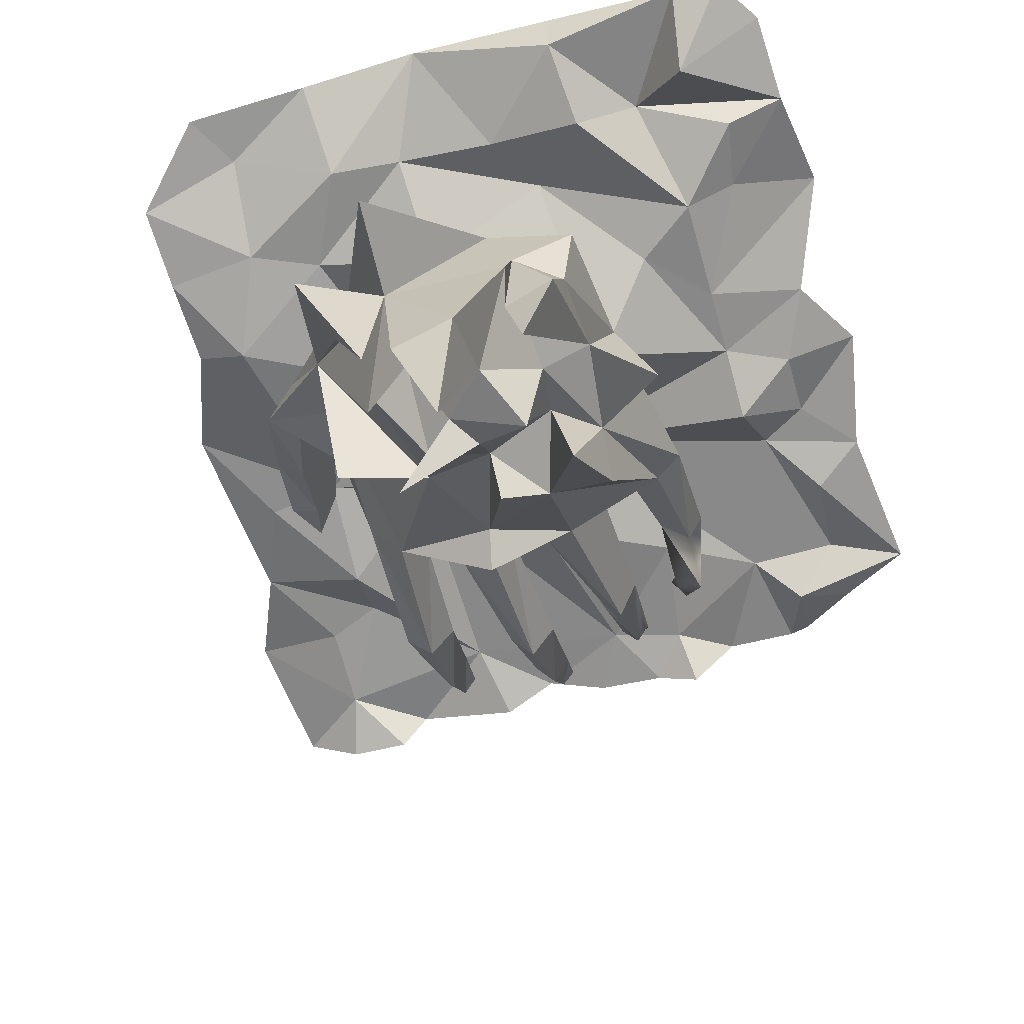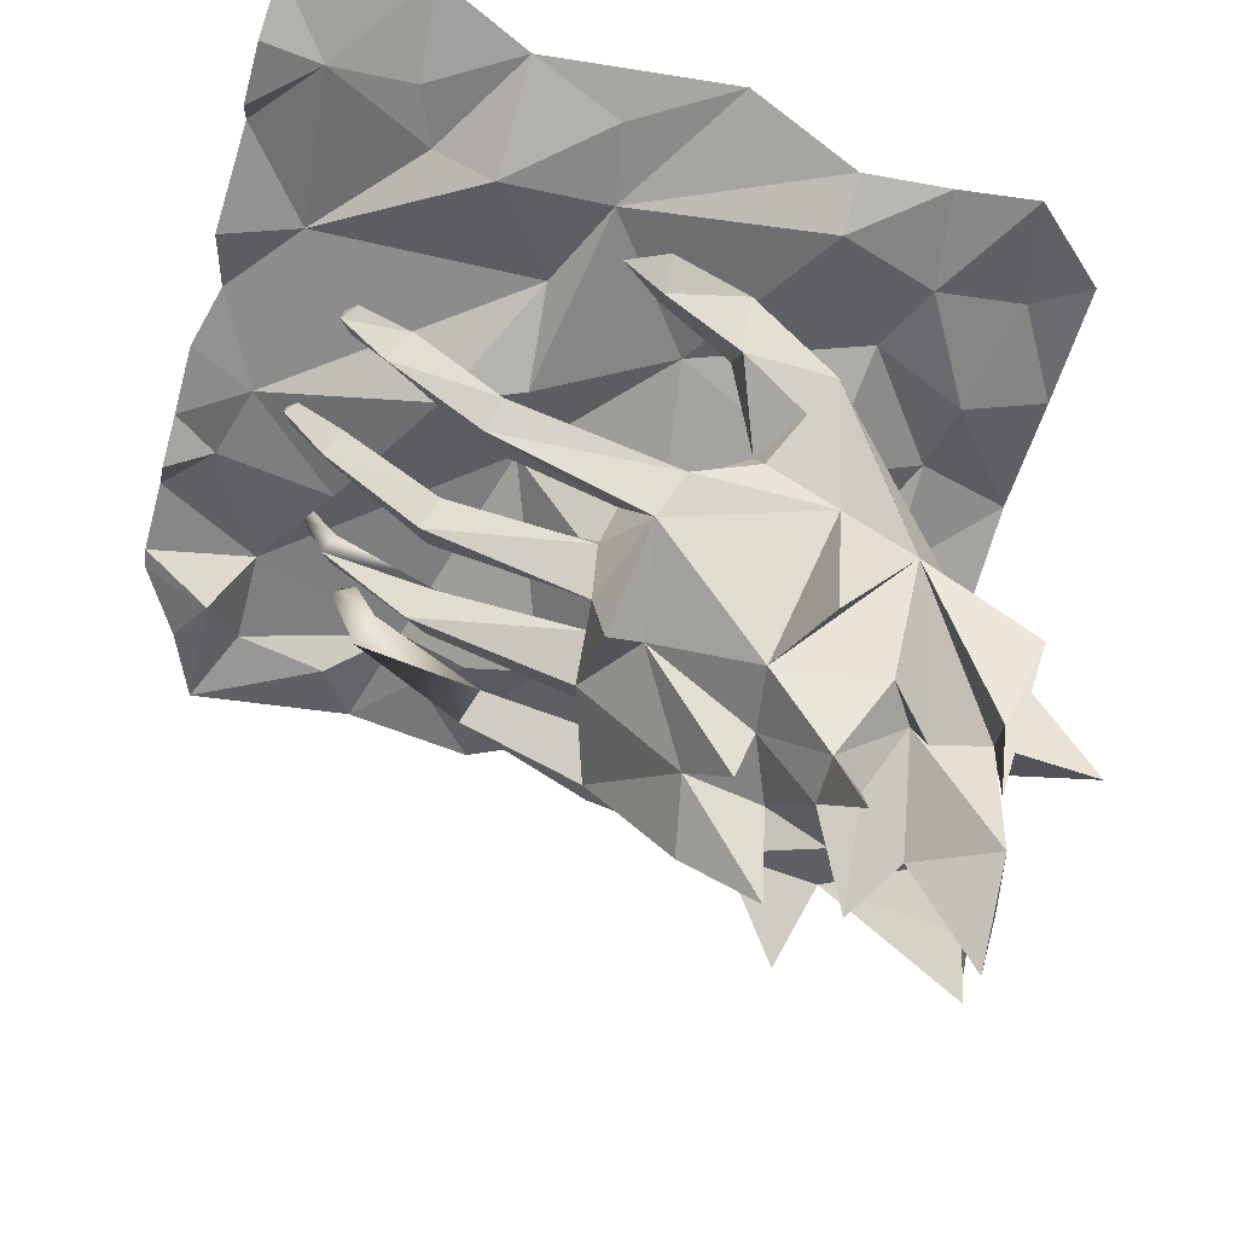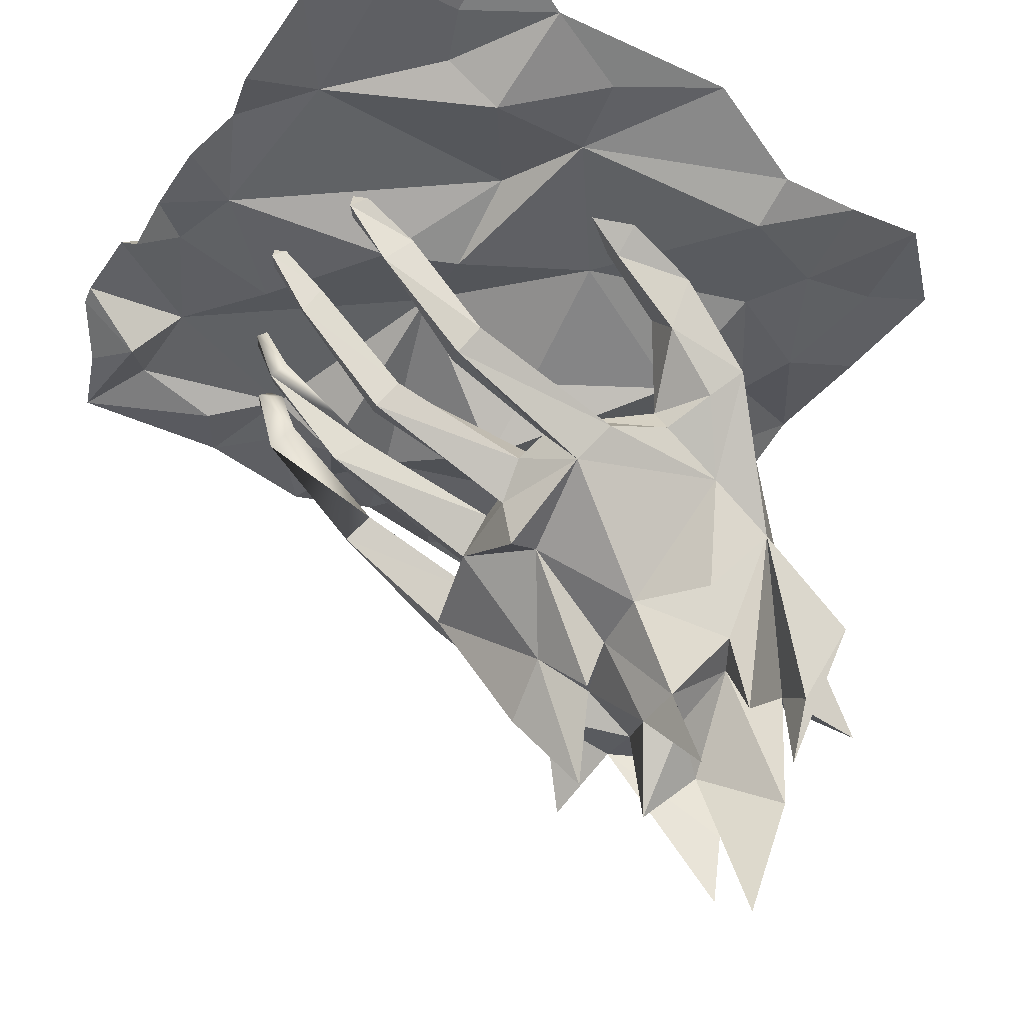
<metadata>
{"format":"obj","ext":"obj","renderer":"f3d","projection":"perspective","resolution":1024,"background":"white","views":[{"elev":-63.3,"azim":105.7,"up":"+Z"},{"elev":-59.3,"azim":-15.3,"up":"+Z"},{"elev":-46.7,"azim":-33.8,"up":"+Z"}]}
</metadata>
<code>
o model
v 3.07 -0.37 0.8154
v 2.575 -0.25 0.8954
v 2.86 -0.15 0.4954
v 3.2 -0.17 0.8154
v 2.94 -0.25 0.01535
v 3.02 -0.01 0.4954
v 2.86 0.09 0.4954
v 2.62 0.07 0.8954
v 3 -0.05 0.8954
v 3.12 -0.67 1.315
v 3.4 -0.43 1.415
v 3.66 -0.59 1.017
v 3.56 -0.17 0.8154
v 3.5 -0.41 0.5954
v 3.5 -0.27 0.2754
v 3.62 0.19 0.1754
v 3.46 0.09 -0.4246
v 3.56 -0.11 0.1554
v 3.26 0.2049 0.3954
v 3.56 0.41 0.7954
v 3.64 0.65 0.2754
v 3.56 0.49 -0.06465
v 3.56 0.41 0.2954
v 3.66 0.47 0.5754
v 3.5 0.67 0.5954
v 3.07 0.68 0.8154
v 3.56 0.73 0.9754
v 2.95 0.78 1.175
v 3.531 0.3066 1.305
v 3.04 0.3649 0.1554
v 3.04 0.4448 0.7464
v 3.182 -0.3449 0.4166
v 2.745 -0.6479 0.7738
v 2.78 -0.71 1.495
v 2.427 0.6148 0.6717
v 2.64 0.63 0.8154
v 2.76 0.51 0.3354
v 2.76 0.41 0.8954
v 2.369 0.2957 0.8248
v 2.527 0.09979 0.5692
v 2.12 0.91 1.405
v 2.944 0.9673 0.5606
v 2.105 -0.08083 1.144
v 2.07 0.78 1.315
v 2.02 -0.57 1.315
v 1.929 -0.12 1.048
v 4.043 -0.1429 0.7992
v 1.866 -0.1371 1.291
v 1.27 -0.64 1.565
v 2.12 -0.72 1.485
v 1.32 -0.76 1.665
v 1.37 -0.65 1.765
v 2.06 -0.57 1.625
v 0.82 -0.6563 1.965
v 1.32 -0.51 1.665
v 0.92 -0.76 2.065
v 0.92 -0.56 2.065
v 1.013 -0.6492 2.115
v 0.6082 -0.6598 2.237
v 0.6672 -0.7301 2.263
v 0.72 -0.67 2.315
v 0.6664 -0.5862 2.265
v 0.62 -0.66 2.322
v 0.67 -0.12 2.015
v 1.12 -0.126 1.565
v 1.18 -0.23 1.675
v 1.18 -0 1.675
v 0.72 -0.21 2.115
v 0.72 -0.03 2.115
v 0.77 -0.12 2.165
v 1.22 -0.12 1.794
v 0.47 -0.12 2.315
v 0.52 -0.17 2.335
v 0.52 -0.05 2.335
v 0.57 -0.12 2.365
v 0.4782 -0.12 2.365
v 1.17 0.3707 1.665
v 1.28 0.26 1.755
v 0.77 0.38 2.065
v 1.28 0.48 1.755
v 1.52 0.83 1.665
v 1.56 0.91 1.775
v 2.26 0.77 1.585
v 1.62 0.83 1.815
v 1.12 0.7436 2.165
v 1.58 0.7 1.755
v 1.08 0.8129 2.115
v 1.072 0.6657 2.116
v 0.92 0.68 2.315
v 1.91 0.2913 1.298
v 2.19 0.5823 1.435
v 2.066 0.4689 1.458
v 1.924 0.09773 1.44
v 1.921 -0.03587 1.464
v 1.844 -0.3159 1.445
v 2.033 -0.2151 1.658
v 1.889 -0.4726 1.506
v 2.1 0.2723 1.625
v 2.57 -0.97 1.765
v 2.44 -0.77 1.625
v 2.67 -1.12 1.865
v 2.77 -0.97 2.015
v 2.415 -0.7031 1.781
v 2.27 -1.07 1.995
v 1.91 -1.12 2.275
v 2.27 -1.23 2.215
v 1.72 -1.17 2.399
v 1.91 -1.27 2.365
v 2.27 -0.91 2.215
v 1.92 -1.02 2.405
v 1.92 -1.17 2.465
v 2.27 -1.07 2.345
v 0.72 0.38 2.365
v 0.67 0.38 2.315
v 0.7 0.33 2.315
v 0.7 0.43 2.315
v 0.77 0.38 2.315
v 0.82 0.45 2.115
v 0.82 0.31 2.115
v 0.87 0.38 2.165
v 1.32 0.38 1.815
v 0.8622 0.6894 2.266
v 0.97 0.63 2.265
v 0.9 0.75 2.275
v 1.012 0.7942 2.048
v 3.07 -0.37 1.358
v 3.07 0.68 1.358
v 3.12 -0.67 1.858
v 0.4782 -0.12 2.908
v 0.72 0.38 2.908
v 0.92 0.68 2.858
v 1.72 -1.17 2.941
v 1.69 -1.15 3.008
v 1.92 -1.17 3.008
v 1.91 -1.27 2.908
v 1.92 -1.02 2.948
v 1.91 -1.12 2.818
v 2.27 -1.07 2.538
v 2.27 -1.07 2.888
v 2.27 -1.23 2.758
v 2.27 -0.91 2.758
v 2.77 -0.97 2.558
v 2.57 -0.97 2.308
v 2.67 -1.12 2.408
v 2.415 -0.7031 2.323
v 2.06 -0.57 2.168
v 2.02 -0.57 1.858
v 1.27 -0.64 2.108
v 1.37 -0.65 2.308
v 0.47 -0.12 2.858
v 0.57 -0.12 2.908
v 0.67 -0.12 2.558
v 0.77 -0.12 2.708
v 1.12 -0.126 2.108
v 1.22 -0.12 2.337
v 1.929 -0.12 1.59
v 2.369 0.2957 1.367
v 2.1 0.2723 2.168
v 1.17 0.3707 2.208
v 1.32 0.38 2.358
v 0.77 0.38 2.608
v 0.87 0.38 2.708
v 0.77 0.38 2.858
v 0.67 0.38 2.858
v 0.8622 0.6894 2.808
v 0.97 0.63 2.808
v 2.07 0.78 1.858
v 2.26 0.77 2.128
v 1.52 0.83 2.208
v 1.62 0.83 2.358
v 1.012 0.7942 2.59
v 1.12 0.7436 2.708
v 2.12 -0.72 2.028
v 1.32 -0.76 2.208
v 0.82 -0.6563 2.508
v 1.013 -0.6492 2.658
v 0.6664 -0.5862 2.808
v 0.72 -0.67 2.858
v 0.92 -0.76 2.608
v 0.92 -0.56 2.608
v 0.62 -0.66 2.864
v 0.6672 -0.7301 2.805
v 1.32 -0.51 2.208
v 1.866 -0.1371 1.833
v 1.91 0.2913 1.84
v 2.12 0.91 1.948
v 1.56 0.91 2.318
v 1.58 0.7 2.298
v 1.072 0.6657 2.658
v 1.08 0.8129 2.658
v 0.9 0.75 2.818
v 0.7 0.43 2.858
v 0.7 0.33 2.858
v 0.82 0.31 2.658
v 0.82 0.45 2.658
v 1.28 0.48 2.298
v 1.28 0.26 2.298
v 1.18 -0 2.218
v 1.18 -0.23 2.218
v 0.72 -0.21 2.658
v 0.72 -0.03 2.658
v 0.52 -0.05 2.878
v 0.52 -0.17 2.878
v 2.44 -0.77 2.168
v 2.78 -0.71 2.038
v 2.95 0.78 1.718
v 3.4 -0.43 1.958
v 3.531 0.3066 1.848
v 2.26 0.59 2.558
v 2.64 0.93 2.818
v 1.86 0.93 2.818
v 2.28 0.21 2.818
v 1.58 0.21 3.078
v 1.54 -0.19 2.938
v 2.18 -0.51 2.998
v 1.5 -0.67 3.118
v 2.62 -0.11 3.158
v 2.94 -0.19 2.818
v 3.12 0.47 3.058
v 3.46 0.77 2.878
v 3.88 0.73 2.998
v 3.4 1.09 3.078
v 0.02 -1.81 3.078
v 3.54 -1.65 3.078
v 0.3 -1.45 3.018
v 0.02 -1.09 3.078
v 0.72 -1.45 3.078
v 0.02 1.27 3.078
v 0.5248 1.525 3.073
v 0.22 1.55 2.998
v 3.7 1.83 3.078
v 3.96 1.43 3.078
v 3.96 1.67 3.018
v 0.52 1.07 3.078
v 0.3448 1.285 2.873
v 0.86 1.27 2.878
v 1.28 1.31 3.078
v 0.96 1.55 2.978
v 1.78 1.55 2.978
v 1.42 1.55 3.078
v 1.6 1.23 2.778
v 2.32 1.23 2.878
v 2.86 1.23 2.838
v 2.86 1.49 2.998
v 3.22 1.55 2.938
v 3.62 1.37 2.778
v 3.5 -0.59 3.018
v 3.02 -0.81 2.998
v 3.12 -1.63 2.998
v 2.68 -1.35 2.838
v 3.18 -1.15 2.958
v 2.68 -1.61 2.958
v 1.62 -1.53 3.038
v 1.14 -1.17 2.898
v 0.84 -1.17 3.078
v 0.38 -0.65 3.078
v 0.08 -0.29 3.038
v 0.32 0.17 2.998
v 0.22 0.53 2.998
v 0.8 0.61 2.998
v 1.32 0.69 2.998
v 1.16 -0.05 2.898
v 0 0.81 3.098
v 0 0.35 2.938
v 0 -0.57 2.958
v 0 -1.53 2.898
v 0 -1.23 2.878
v 0 0.009999 2.978
v 0 0.57 2.818
v 0 1.17 3.078
v 2.427 0.6148 1.214
v 2.944 0.9673 1.103
v 2.105 -0.08083 1.686
v 0.6082 -0.6598 2.78
v 2.033 -0.2151 2.201
v 2.066 0.4689 2.001
v 2.527 0.09979 1.112
v 4.043 -0.1429 1.342
v 1.844 -0.3159 1.987
v 4.56 0.73 -0.5322
v 2.19 0.5823 1.977
v 4.56 0.72 -0.5422
v 4.56 0.73 -0.5422
v 4.56 0.72 -0.5422
v 1.924 0.09773 1.982
v 1.921 -0.03587 2.007
v 1.889 -0.4726 2.048
v 4.56 0.72 -0.5422
v 4.56 0.71 -0.5422
v 4.56 0.71 -0.5422
v 4.56 0.72 -0.5322
v 4.56 0.73 -0.5322
v 4.56 0.71 -0.5422
v 4.56 0.71 -0.5422
v 4.56 0.71 -0.5422
v 4.56 0.73 -0.5422
v 4.56 0.71 -0.5422
v 4.56 0.71 -0.5322
v 4.56 0.73 -0.5422
v 4.56 0.71 -0.5322
v 4.56 0.71 -0.5422
v 4.56 0.71 -0.5422
v 4.56 0.71 -0.5422
v 4.56 0.73 -0.5422
v 4.56 0.73 -0.5422
v 4.56 0.72 -0.5422
v 4.56 0.72 -0.5422
v 4.56 0.71 -0.5422
v 4.56 0.73 -0.5422
v 4.56 0.71 -0.5422
v 4.56 0.71 -0.5422
v 4.56 0.71 -0.5422
v 4.56 0.71 -0.5422
v 4.56 0.71 -0.5422
v 4.56 0.71 -0.5422
v 4.56 0.73 -0.5422
v 4.56 0.73 -0.5422
v 4.56 0.71 -0.5422
v 4.56 0.71 -0.5422
v 4.56 0.73 -0.5422
v 4.56 0.73 -0.5422
v 4.56 0.71 -0.5322
v 4.56 0.71 -0.5322
v 4.56 0.72 -0.5422
v 4.56 0.72 -0.5422
v 4.56 0.72 -0.5322
v 4.56 0.73 -0.5422
v 4.56 0.73 -0.5422
v 4.56 0.73 -0.5422
v 4.56 0.73 -0.5422
v 4.56 0.72 -0.5422
v 4.56 0.73 -0.5422
v 4.56 0.73 -0.5422
v 4.56 0.71 -0.5422
v 4.56 0.71 -0.5422
v 4.56 0.71 -0.5422
v 4.56 0.71 -0.5422
v 4.56 0.73 -0.5422
v 4.56 0.73 -0.5422
v 4.56 0.73 -0.5422
v 4.56 0.73 -0.5422
v 4.56 0.72 -0.5422
v 4.56 0.71 -0.5322
v 4.56 0.72 -0.5422
v 4.56 0.72 -0.5422
v 4.56 0.73 -0.5422
v 4.56 0.73 -0.5422
v 4.56 0.73 -0.5422
v 4.56 0.73 -0.5422
v 4.56 0.72 -0.5322
v 4.56 0.72 -0.5322
v 4.56 0.73 -0.5422
v 4.56 0.73 -0.5422
v 4.56 0.71 -0.5422
v 4.56 0.71 -0.5422
v 4.56 0.71 -0.5422
v 4.56 0.71 -0.5422
v 4.56 0.73 -0.5422
v 4.56 0.73 -0.5422
v 4.56 0.73 -0.5422
v 4.56 0.73 -0.5422
v 4.56 0.72 -0.5422
v 4.56 0.72 -0.5422
v 4.56 0.72 -0.5322
v 4.56 0.72 -0.5322
v 4.56 0.71 -0.5422
v 4.56 0.71 -0.5422
v 4.56 0.73 -0.5422
v 4.56 0.73 -0.5422
v 4.56 0.73 -0.5422
v 4.56 0.73 -0.5422
v 4.56 0.73 -0.5422
v 4.56 0.73 -0.5422
v 4.56 0.73 -0.5422
v 4.56 0.73 -0.5422
v 4.56 0.73 -0.5422
v 4.56 0.72 -0.5422
v 4.56 0.73 -0.5422
v 4.56 0.72 -0.5422
v 4.56 0.73 -0.5422
v 4.56 0.72 -0.5422
v 4.56 0.72 -0.5422
v 4.56 0.72 -0.5422
v 4.56 0.71 -0.5422
v 4.56 0.71 -0.5422
v 4.56 0.71 -0.5422
v 4.56 0.71 -0.5422
v 4.56 0.71 -0.5422
v 4.56 0.71 -0.5322
v 4.56 0.72 -0.5422
v 4.56 0.72 -0.5422
v 4.56 0.71 -0.5422
v 4.56 0.71 -0.5422
v 4.56 0.71 -0.5422
v 4.56 0.72 -0.5422
v 4.56 0.72 -0.5422
v 4.56 0.72 -0.5322
v 4.56 0.72 -0.5322
v 4.56 0.72 -0.5322
v 4.56 0.72 -0.5322
v 4.56 0.72 -0.5322
v 4.56 0.72 -0.5322
v 4.56 0.73 -0.5422
v 4.56 0.73 -0.5322
v 4.56 0.71 -0.5422
v 4.56 0.73 -0.5322
v 4.56 0.73 -0.5322
v 4.56 0.73 -0.5322
v 4.56 0.73 -0.5322
v 4.56 0.73 -0.5422
v 4.56 0.71 -0.5422
v 4.56 0.73 -0.5422
v 4.56 0.73 -0.5422
v 4.56 0.73 -0.5422
v 4.56 0.72 -0.5422
v 4.56 0.73 -0.5422
v 4.56 0.73 -0.5422
v 4.56 0.73 -0.5422
v 1.16 -1.71 3.098
v 2.12 -1.81 3.098
v 1.96 1.23 2.898
v 2.14 1.71 3.058
v 3.24 1.85 3.058
v 2.68 1.93 3.258
v 1.76 1.93 3.118
v 1.14 1.81 3.058
v 0.3648 1.905 3.053
v 3.66 -1.11 3.178
v 3.94 -1.27 3.178
v 3.94 -0.63 3.238
v 3.94 -0.01 3.318
v 3.94 0.73 3.238
v 3.44 0.29 2.978
v 3.44 -0.23 3.098
v 3.02 -0.05 3.178
v 0.68 -1.91 3.178
v 3.5 0.67 1.138
v 3.5 -0.41 1.138
v 3.5 -0.27 0.8178
v 3.64 0.65 0.8178
v 3.56 -0.17 1.358
v 3.2 -0.17 1.358
v 3.182 -0.3449 0.959
v 3.56 0.49 0.4778
v 3.56 0.41 0.8378
v 3.56 0.41 1.338
v 3.56 0.73 1.518
v 3.66 0.47 1.118
v 2.64 0.63 1.358
v 2.76 0.51 0.8778
v 2.76 0.41 1.438
v 2.575 -0.25 1.438
v 2.62 0.07 1.438
v 3 -0.05 1.438
v 2.86 -0.15 1.038
v 2.94 -0.25 0.5578
v 2.86 0.09 1.038
v 3.02 -0.01 1.038
v 3.36 0.51 1.418
v 3.36 -0.03 1.418
v 3.04 0.4448 1.289
v 3.62 0.19 0.7178
v 3.46 0.09 0.1178
v 3.56 -0.11 0.6978
v 3.26 0.2049 0.9378
v 3.04 0.3649 0.6978
v 2.745 -0.6479 1.316
v 3.3 -0.47 1.618
v 3.66 -0.59 1.559
f 1 2 3
f 1 3 4
f 3 5 6
f 3 7 5
f 5 7 6
f 4 3 6
f 8 7 3
f 2 8 3
f 8 9 7
f 9 6 7
f 4 6 9
f 10 11 12
f 11 13 12
f 10 12 14
f 14 12 15
f 15 12 13
f 14 15 13
f 10 14 13
f 16 17 18
f 17 19 18
f 13 4 18
f 4 18 19
f 20 16 19
f 16 19 17
f 13 16 18
f 13 20 16
f 21 22 23
f 21 23 24
f 25 21 24
f 26 23 20
f 23 20 24
f 26 22 23
f 26 21 22
f 26 25 21
f 25 24 27
f 26 28 25
f 28 25 27
f 28 27 29
f 29 27 20
f 20 27 24
f 4 19 6
f 6 19 30
f 7 6 30
f 31 30 19
f 20 31 19
f 26 20 31
f 1 4 32
f 13 32 4
f 10 13 32
f 1 10 32
f 7 30 31
f 1 10 2
f 10 33 2
f 10 34 33
f 34 2 33
f 35 36 37
f 36 38 37
f 39 37 38
f 39 35 37
f 38 7 31
f 38 8 7
f 36 38 31
f 26 36 31
f 29 20 13
f 39 38 8
f 39 8 40
f 41 28 36
f 26 42 28
f 26 42 36
f 28 42 36
f 39 40 43
f 43 40 8
f 43 8 2
f 44 41 36
f 45 2 34
f 45 43 2
f 45 46 43
f 29 13 47
f 11 47 13
f 11 29 47
f 45 48 46
f 45 49 50
f 49 51 50
f 52 50 51
f 53 50 52
f 49 54 51
f 49 55 54
f 51 54 56
f 54 55 57
f 51 56 58
f 58 57 55
f 52 51 58
f 52 58 55
f 54 59 56
f 54 57 59
f 56 59 60
f 61 56 60
f 62 59 57
f 62 57 61
f 58 61 57
f 58 56 61
f 63 60 59
f 61 60 63
f 62 63 59
f 62 61 63
f 64 65 66
f 64 67 65
f 64 66 68
f 64 69 67
f 70 71 67
f 70 66 71
f 70 68 66
f 70 67 69
f 72 64 68
f 72 69 64
f 72 68 73
f 72 74 69
f 75 69 74
f 75 73 68
f 75 70 69
f 75 68 70
f 76 75 74
f 76 74 72
f 76 72 73
f 76 73 75
f 77 78 79
f 77 79 80
f 44 81 41
f 81 41 82
f 83 41 84
f 84 41 82
f 84 85 86
f 84 82 85
f 85 82 87
f 85 88 86
f 89 88 85
f 89 85 87
f 46 48 90
f 46 90 43
f 39 43 90
f 44 91 81
f 77 90 92
f 83 84 91
f 84 86 91
f 81 91 86
f 77 93 90
f 77 80 92
f 77 78 93
f 90 91 92
f 44 90 91
f 65 48 94
f 48 93 94
f 48 90 93
f 39 44 35
f 39 90 44
f 65 95 48
f 65 67 94
f 71 94 67
f 71 66 95
f 71 95 96
f 71 96 94
f 45 97 49
f 45 95 97
f 45 48 95
f 49 97 55
f 65 95 66
f 53 52 97
f 52 55 97
f 53 97 95
f 96 93 94
f 45 50 34
f 53 96 95
f 98 96 93
f 98 92 91
f 98 83 91
f 83 28 41
f 99 100 34
f 50 100 34
f 10 101 34
f 99 34 101
f 10 102 101
f 99 103 100
f 53 100 50
f 10 102 11
f 102 103 11
f 103 53 100
f 104 99 101
f 104 103 99
f 105 104 106
f 107 108 105
f 105 109 104
f 107 105 110
f 107 111 108
f 107 110 111
f 111 112 106
f 111 109 112
f 111 106 108
f 108 106 105
f 110 105 109
f 111 110 109
f 104 101 106
f 104 109 103
f 112 101 102
f 112 102 103
f 112 103 109
f 112 106 101
f 103 96 53
f 98 28 83
f 103 11 96
f 96 29 98
f 11 29 96
f 98 28 29
f 44 36 35
f 235 230 228
f 230 235 427
f 228 270 235
f 259 269 263
f 263 270 234
f 270 234 235
f 263 234 259
f 264 269 259
f 264 259 258
f 268 264 258
f 235 229 427
f 257 268 258
f 257 265 256
f 256 265 226
f 226 225 256
f 254 255 256
f 234 229 235
f 256 225 255
f 226 267 225
f 267 266 225
f 225 266 223
f 227 255 225
f 227 225 436
f 225 223 436
f 227 436 419
f 227 419 255
f 255 254 419
f 253 133 254
f 133 216 254
f 254 256 216
f 257 258 256
f 234 260 259
f 259 260 258
f 419 254 253
f 256 258 216
f 262 216 258
f 258 260 262
f 133 253 420
f 420 252 133
f 253 420 419
f 252 250 133
f 262 214 216
f 213 262 234
f 262 213 214
f 216 133 214
f 215 214 133
f 213 215 214
f 133 250 215
f 250 248 215
f 251 248 250
f 249 251 250
f 250 252 249
f 249 224 251
f 428 251 224
f 429 428 224
f 428 429 430
f 430 247 428
f 428 247 251
f 251 247 248
f 247 430 431
f 247 434 248
f 247 431 434
f 434 218 248
f 248 218 215
f 212 215 218
f 215 213 212
f 234 237 213
f 229 234 237
f 237 241 213
f 241 421 213
f 209 212 213
f 421 209 213
f 212 218 209
f 218 219 209
f 218 434 219
f 433 219 434
f 434 431 433
f 210 209 219
f 209 421 210
f 237 240 241
f 240 239 241
f 237 238 229
f 426 238 237
f 229 238 427
f 238 426 427
f 237 426 240
f 241 239 421
f 240 426 425
f 239 240 425
f 422 239 425
f 239 422 421
f 242 421 422
f 421 242 210
f 243 210 242
f 244 243 242
f 242 422 424
f 242 424 244
f 210 219 243
f 219 433 220
f 243 219 220
f 220 222 243
f 245 243 222
f 243 244 245
f 423 245 244
f 424 423 244
f 221 433 431
f 432 221 431
f 433 221 220
f 222 220 221
f 245 222 423
f 222 246 423
f 231 423 246
f 232 246 222
f 221 232 222
f 432 232 221
f 232 233 246
f 246 233 231
f 113 114 115
f 113 116 114
f 113 117 116
f 113 115 117
f 79 114 118
f 79 119 114
f 114 116 118
f 114 119 115
f 117 118 116
f 117 115 119
f 120 118 117
f 120 117 119
f 79 78 119
f 79 118 80
f 121 120 80
f 121 78 120
f 120 119 78
f 120 80 118
f 89 122 123
f 89 124 122
f 122 125 88
f 122 87 125
f 81 125 86
f 81 82 125
f 125 86 88
f 125 82 87
f 122 124 87
f 89 87 124
f 89 123 88
f 122 88 123
f 98 121 92
f 98 93 121
f 121 80 92
f 121 93 78

</code>
